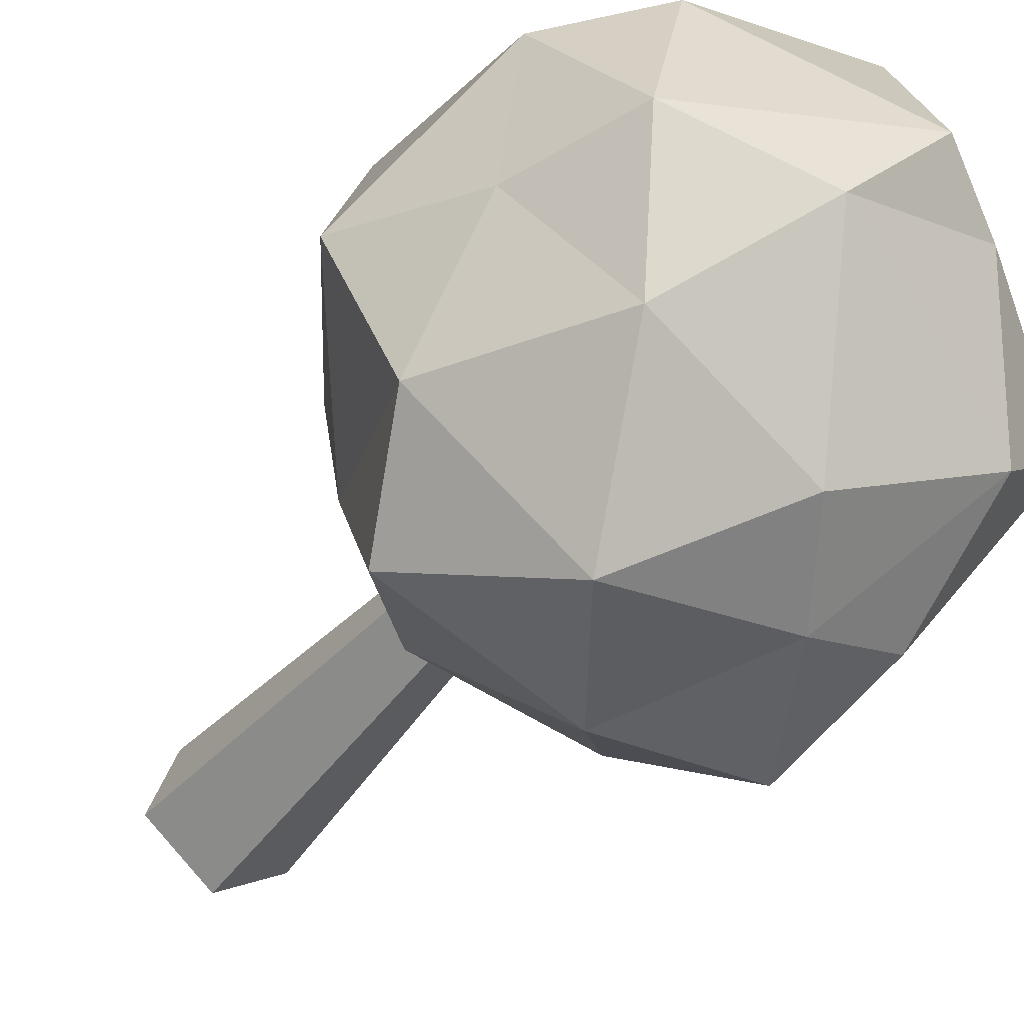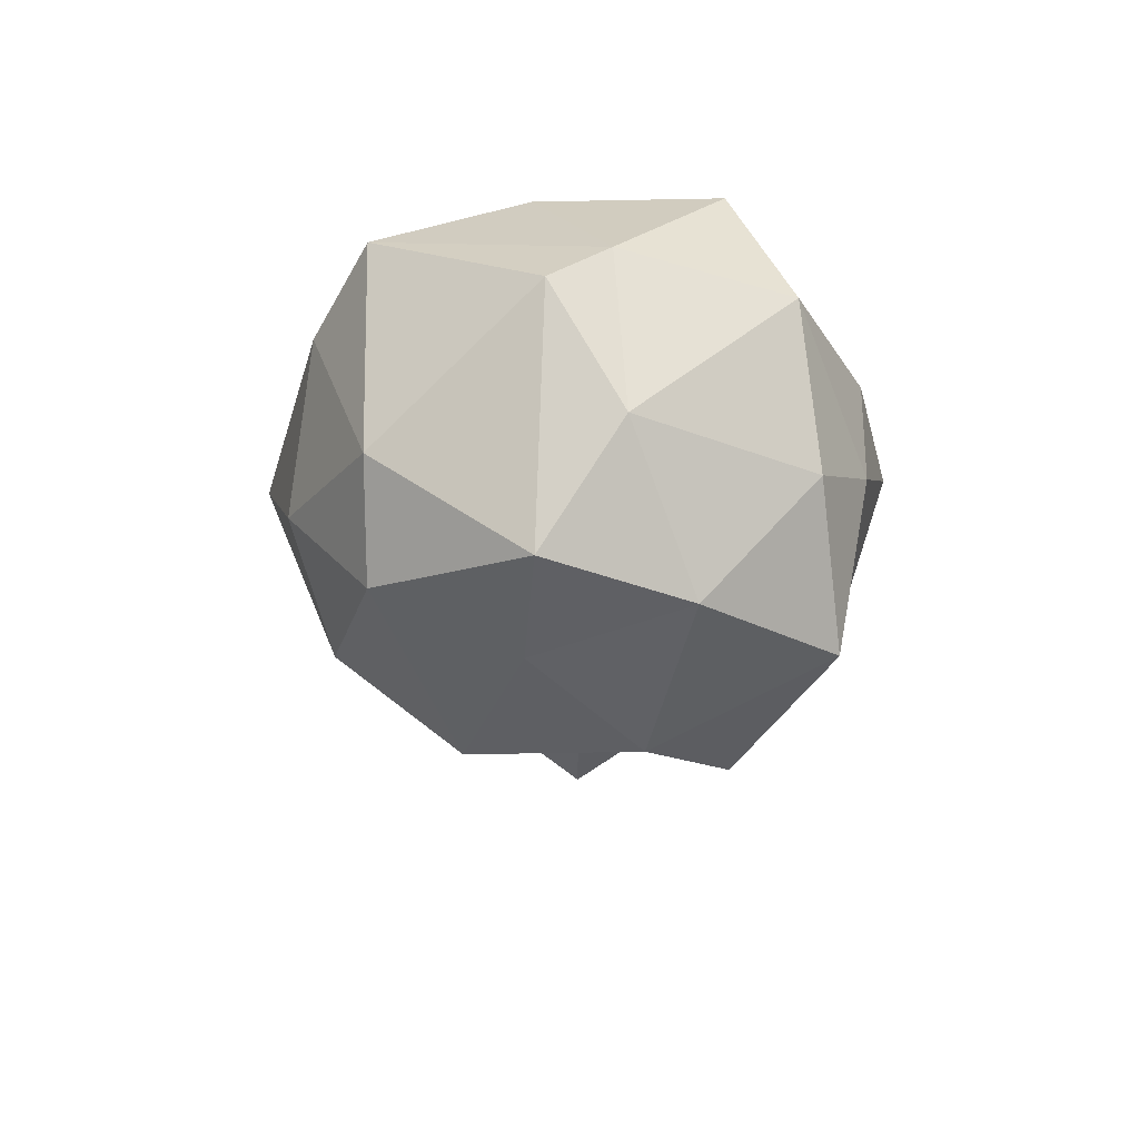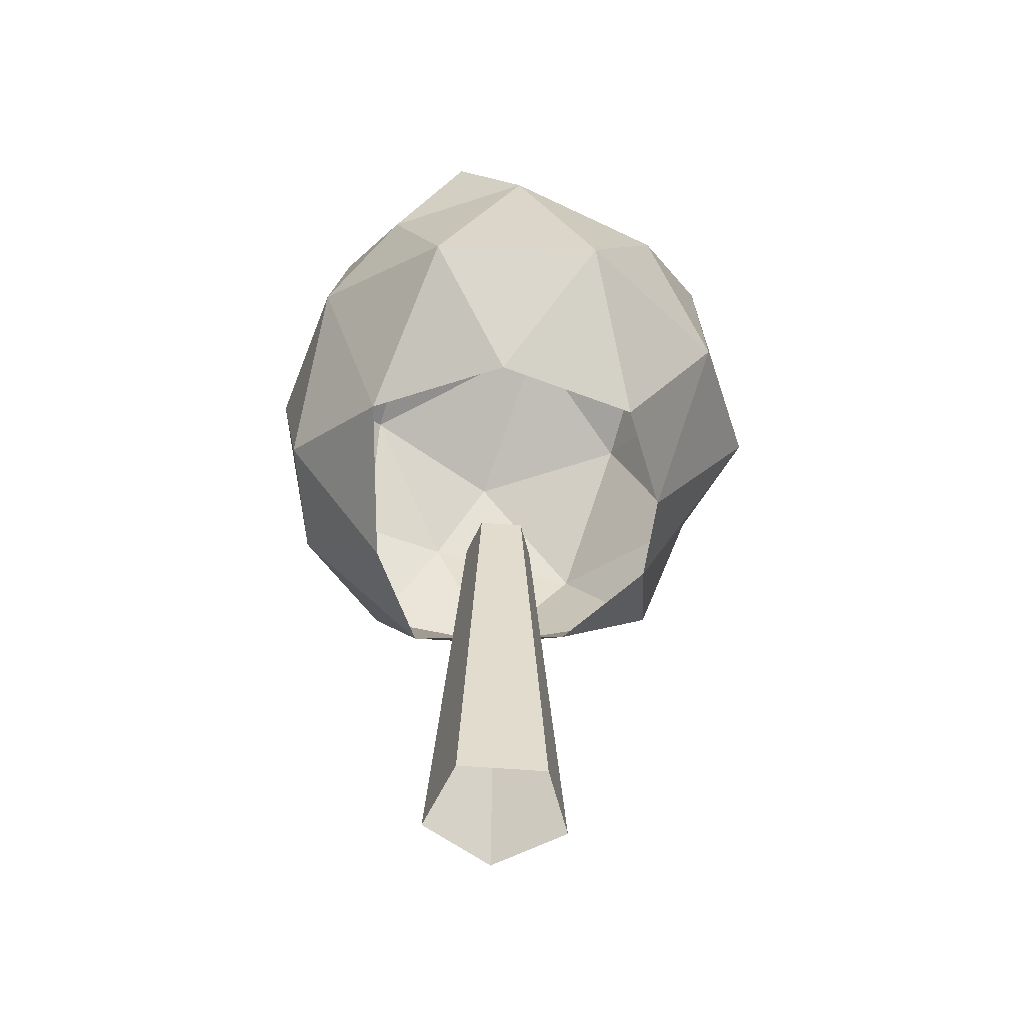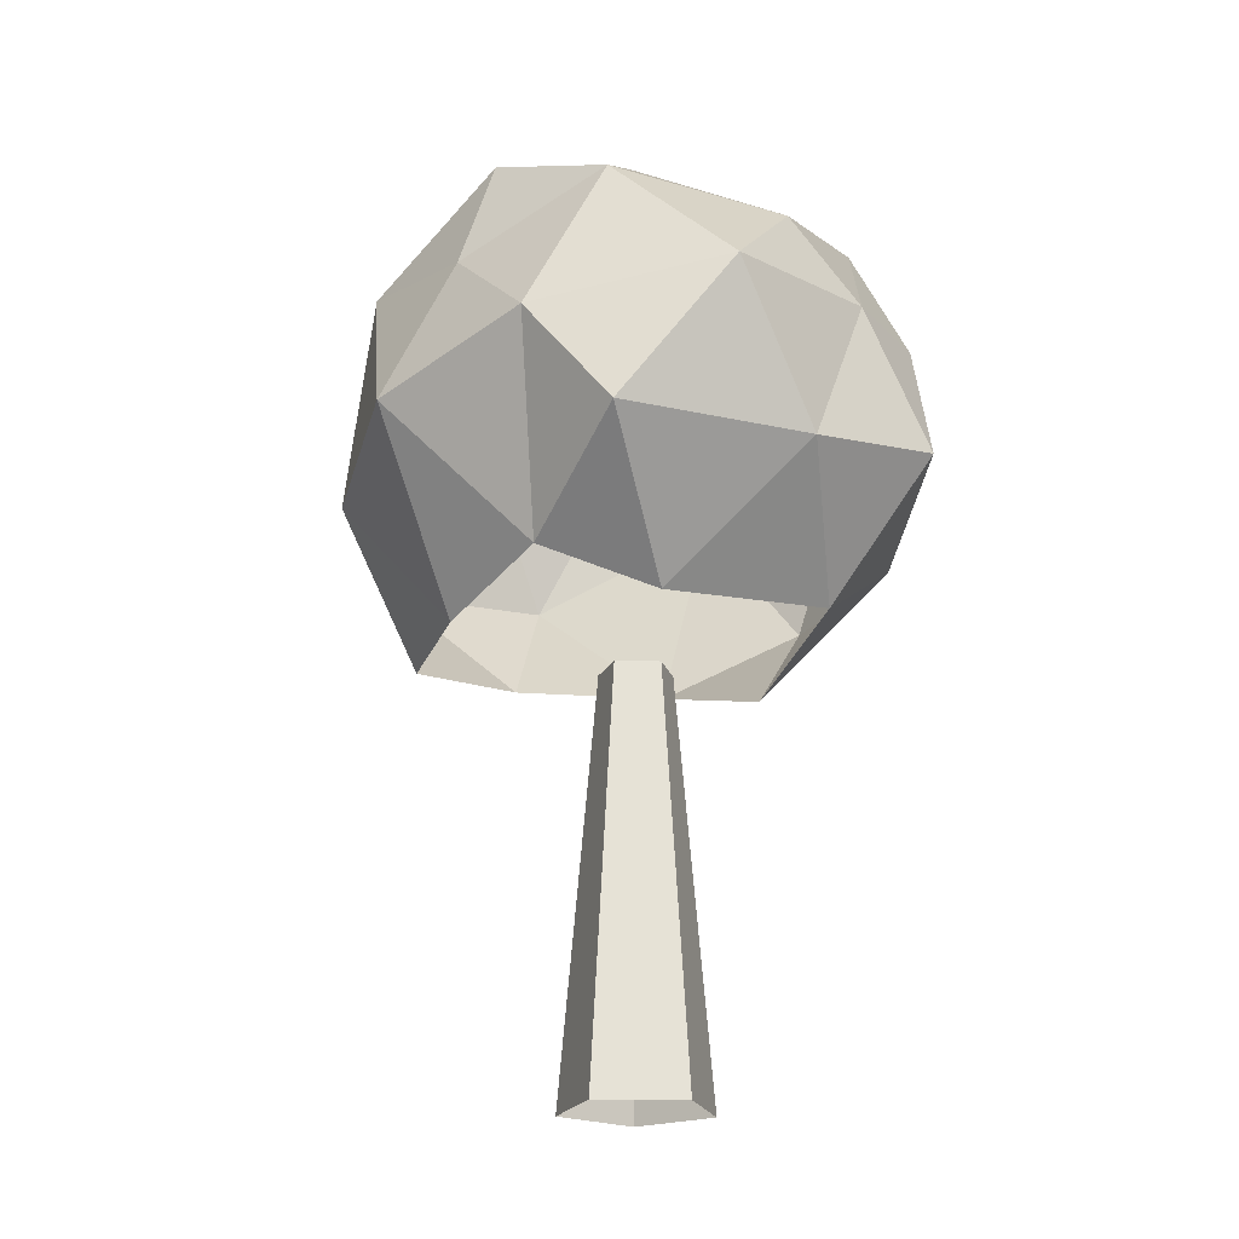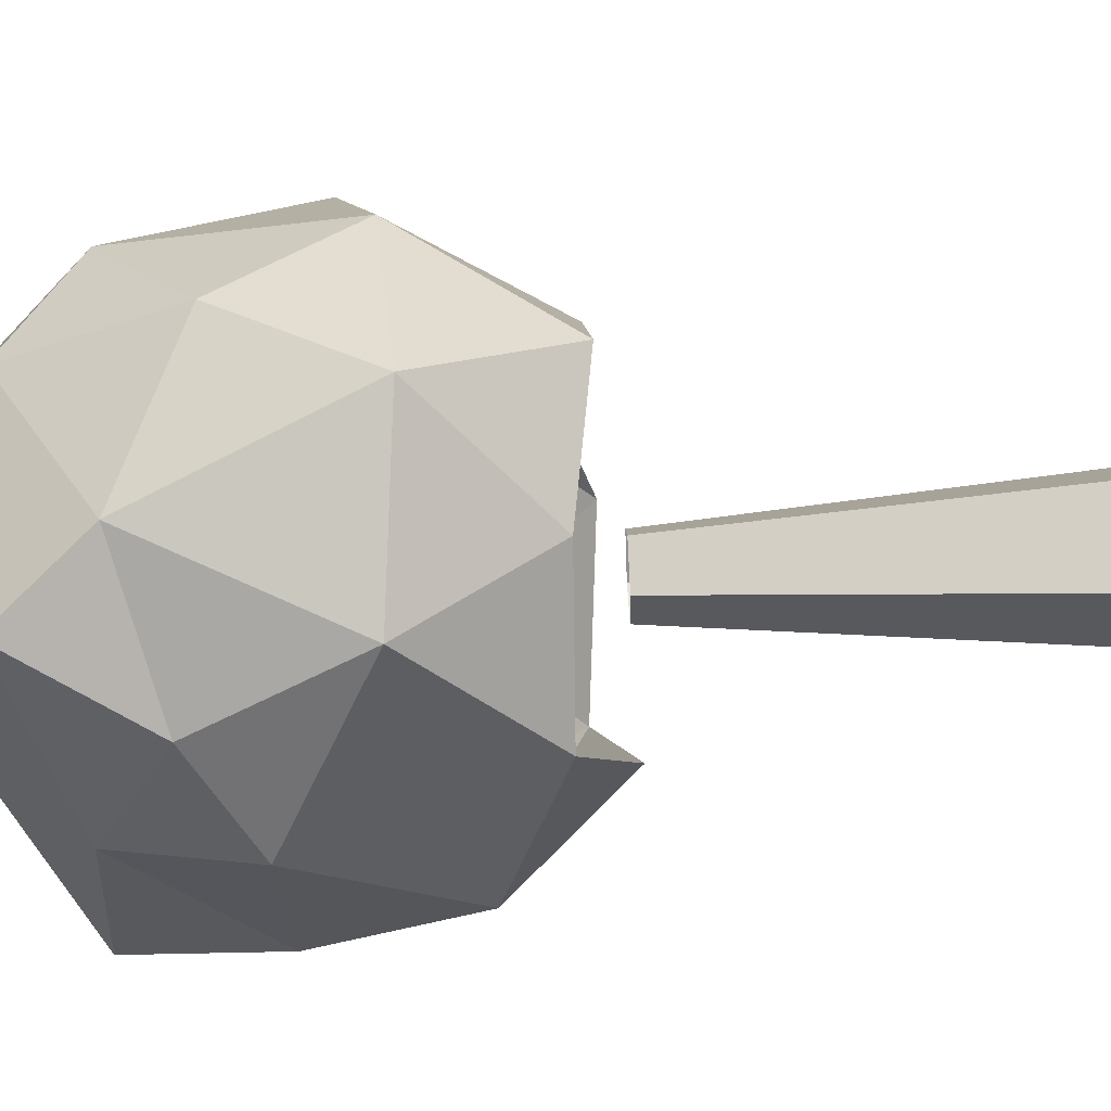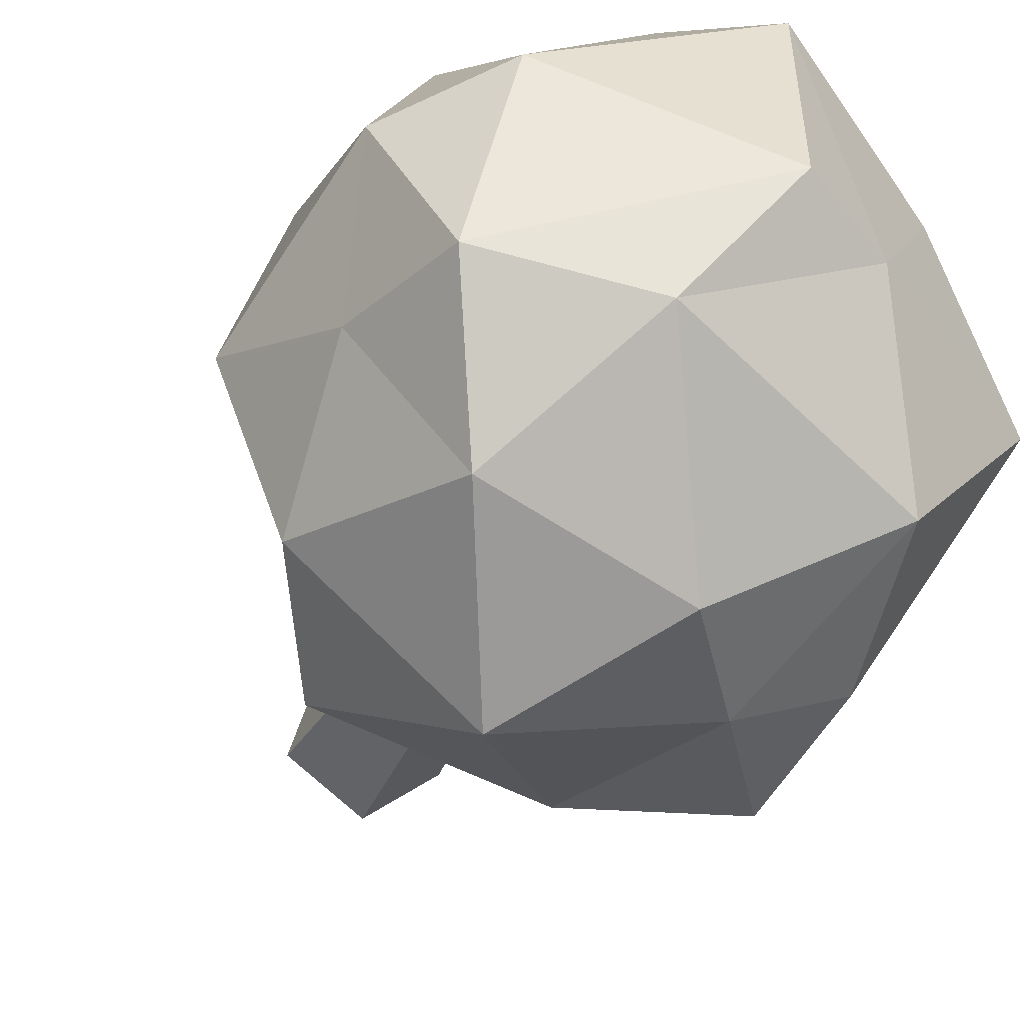
<metadata>
{"format":"obj","ext":"obj","renderer":"f3d","projection":"perspective","resolution":1024,"background":"white","views":[{"elev":-43.5,"azim":144.7,"up":"+Z"},{"elev":65.4,"azim":109.7,"up":"+Y"},{"elev":-51.8,"azim":-5.1,"up":"+Y"},{"elev":-21.1,"azim":141.9,"up":"+Y"},{"elev":78.8,"azim":-92.6,"up":"+Z"},{"elev":-27.1,"azim":161.4,"up":"+Z"}]}
</metadata>
<code>
o Cylinder_Cylinder.001
v -0.06043 0.01712 -1.462
v -0.06043 7.343 -0.7821
v 1.215 0.01712 -0.5356
v 0.5681 7.343 -0.3255
v 0.7277 0.01712 0.9635
v 0.328 7.343 0.4134
v -0.8486 0.01712 0.9635
v -0.4489 7.343 0.4134
v -1.336 0.01712 -0.5356
v -0.6889 7.343 -0.3255
v -0.2195 6.521 -1.331
v 3.036 7.799 0.8661
v -0.3055 8.082 3.663
v -4.335 9.178 0.5091
v -2.422 10.27 -4.93
v 3.467 9.855 -4.016
v 2.65 12.38 4.064
v -2.561 12.8 3.843
v -4.571 14.15 -1.039
v -0.115 14.24 -4.109
v 4.089 13.45 -0.6356
v -0.7636 16.51 0.7475
v -0.3286 6.595 1.386
v 1.345 6.841 -0.2579
v 2.209 7.717 3.084
v 3.084 8.409 -1.491
v 1.49 7.637 -2.719
v -2.481 7.239 -0.4677
v -2.747 8.157 2.467
v -1.573 7.883 -3.257
v -3.992 9.445 -2.176
v 0.1956 9.843 -4.976
v 5.07 10.93 0.1233
v 4.301 11.73 -2.746
v 1.358 10.04 5.249
v 3.946 10.29 2.913
v -3.891 11.81 2.573
v -1.705 10.29 4.907
v -2.8 12.54 -4.134
v -4.692 11.73 -0.2963
v 1.933 12.37 -5.219
v -1.13 12.62 -4.73
v 3.974 13.87 2.003
v -0.06571 13.5 4.609
v -3.541 13.96 2.021
v -2.683 14.9 -2.85
v 2.814 14.64 -3.016
v 2.352 15.11 2.611
v 3.301 15.58 -0.5469
v -1.263 15.02 3.99
v -2.032 15.81 0.08486
v 0.853 16.16 -1.16
g Cylinder_Cylinder.001_Trunk
f 2 3 1
f 3 6 5
f 6 7 5
f 8 9 7
f 10 1 9
g Cylinder_Cylinder.001_Leaves
f 12 26 33
f 13 25 35
f 14 29 37
f 15 31 39
f 16 32 41
f 12 33 36
f 13 35 38
f 14 37 40
f 15 39 42
f 16 41 34
f 17 43 48
f 18 44 50
f 19 45 51
f 20 46 52
f 21 47 49
f 49 52 22
f 49 47 52
f 47 20 52
f 52 51 22
f 52 46 51
f 46 19 51
f 51 50 22
f 51 45 50
f 45 18 50
f 50 48 22
f 50 44 48
f 44 17 48
f 48 49 22
f 48 43 49
f 43 21 49
f 34 47 21
f 34 41 47
f 41 20 47
f 42 46 20
f 42 39 46
f 39 19 46
f 40 45 19
f 40 37 45
f 37 18 45
f 38 44 18
f 38 35 44
f 35 17 44
f 36 43 17
f 36 33 43
f 33 21 43
f 41 42 20
f 41 32 42
f 32 15 42
f 39 40 19
f 39 31 40
f 31 14 40
f 37 38 18
f 37 29 38
f 29 13 38
f 35 36 17
f 35 25 36
f 25 12 36
f 33 34 21
f 33 26 34
f 26 16 34
f 27 32 16
f 27 30 32
f 30 15 32
f 30 31 15
f 30 28 31
f 28 14 31
f 28 29 14
f 26 27 16
g Cylinder_Cylinder.001_Trunk
f 2 4 3
f 3 4 6
f 6 8 7
f 8 10 9
f 10 2 1
l 23 11
l 24 12
l 28 11
l 30 11
l 13 23
l 11 24
l 11 27
l 28 23
l 29 23
l 26 24
l 27 24
l 23 25
l 23 24
l 25 24

</code>
